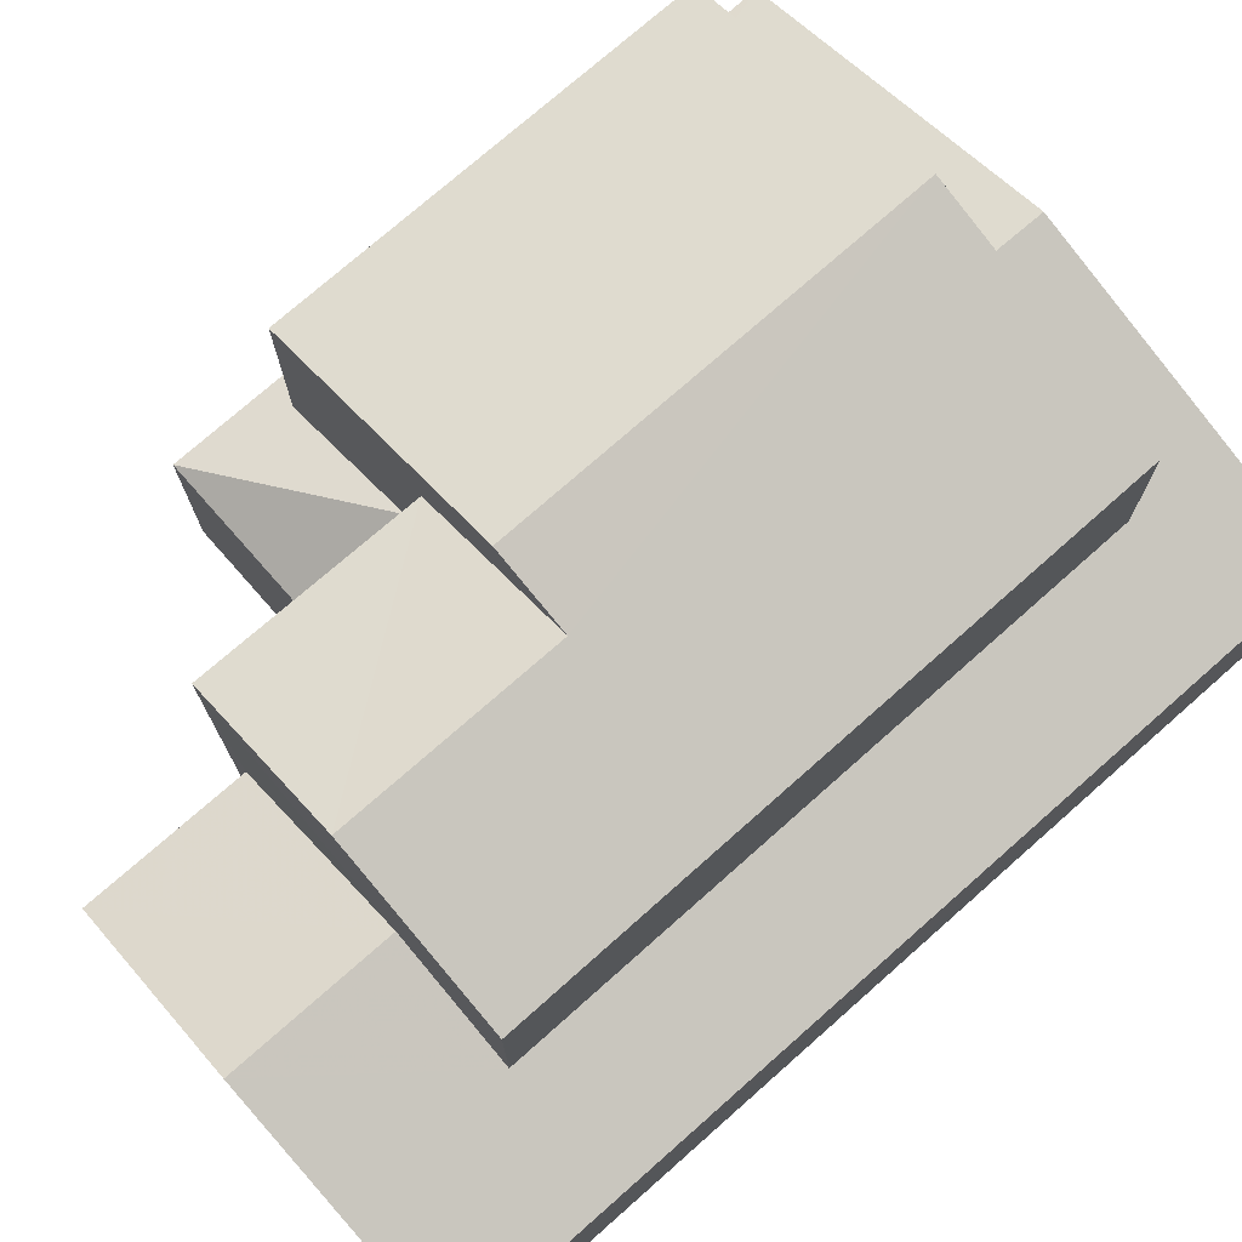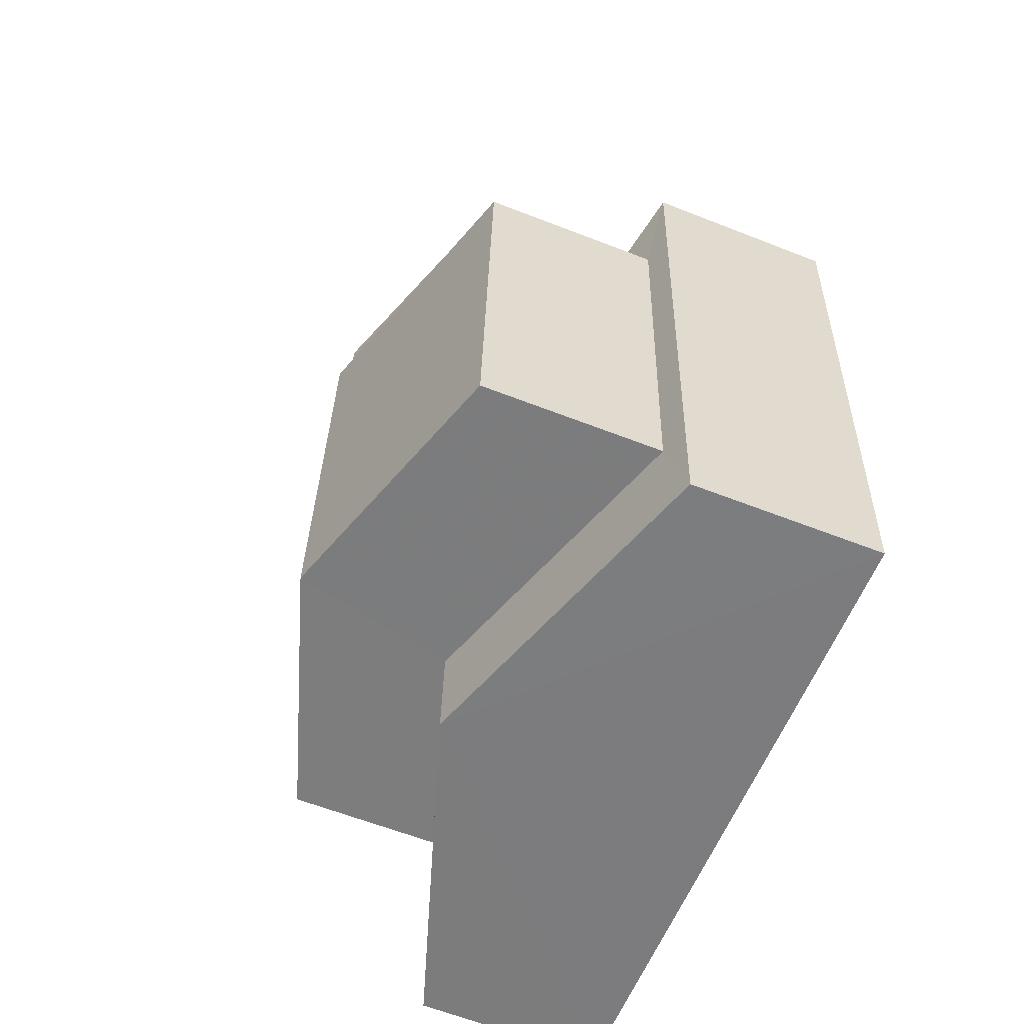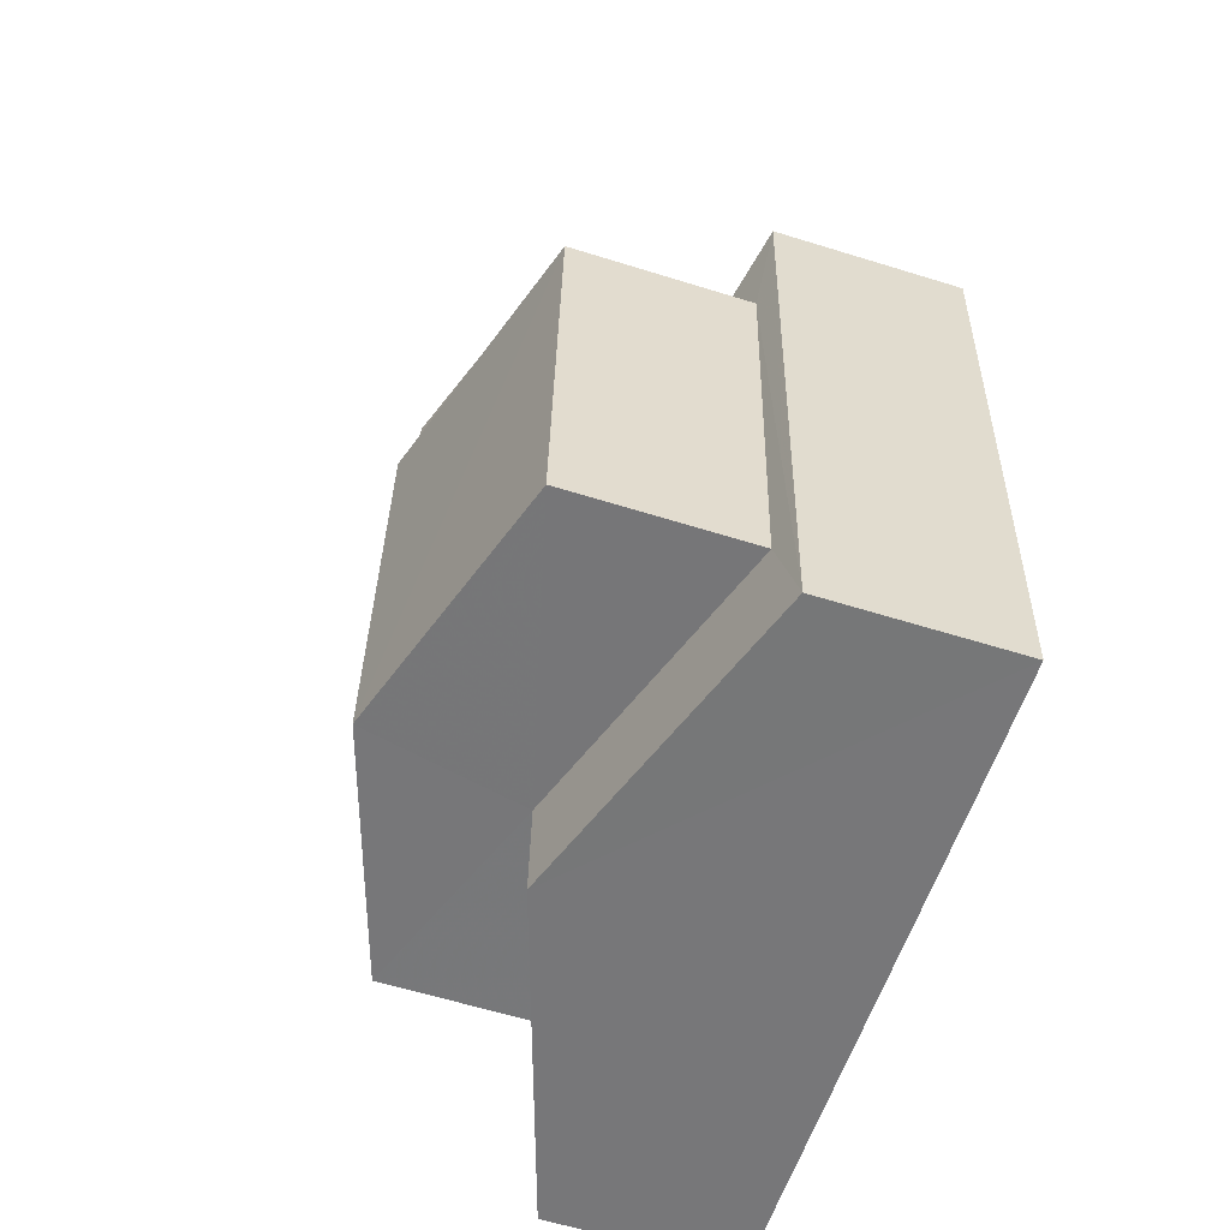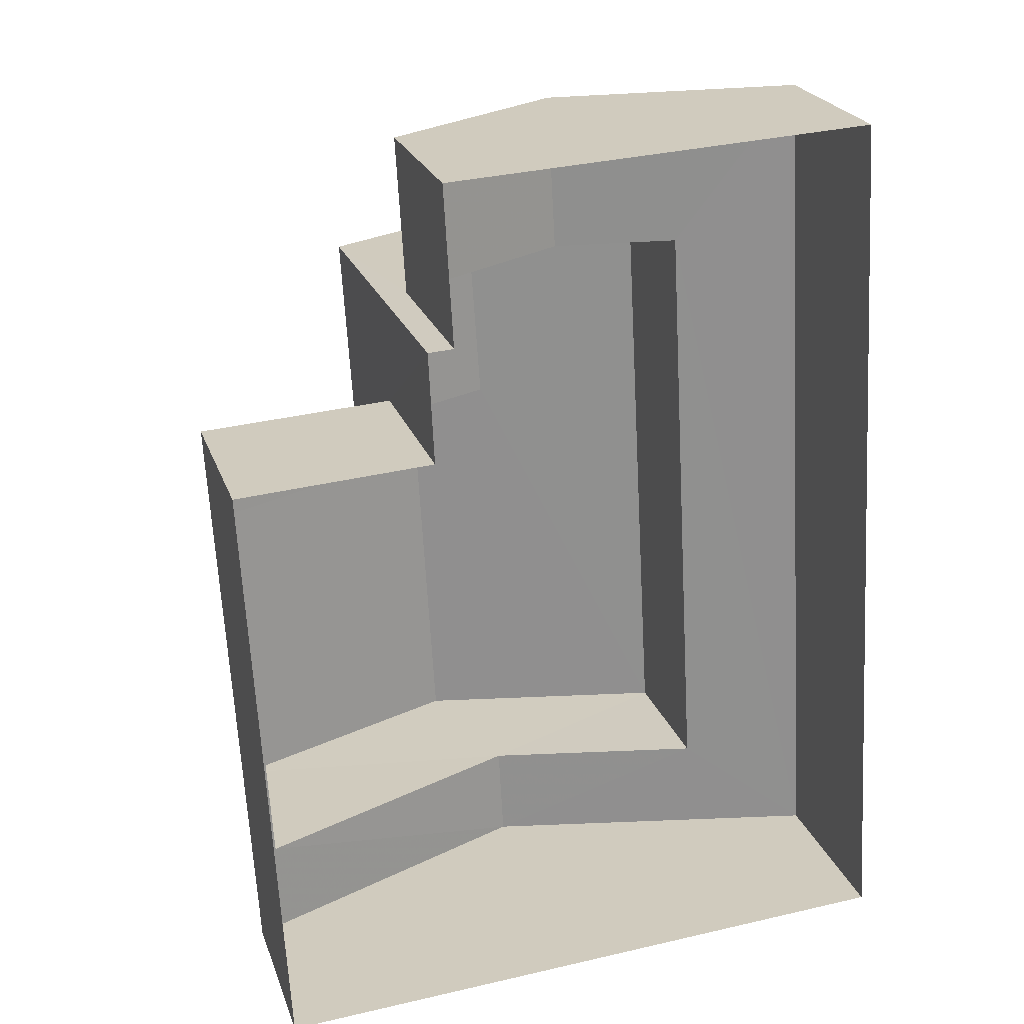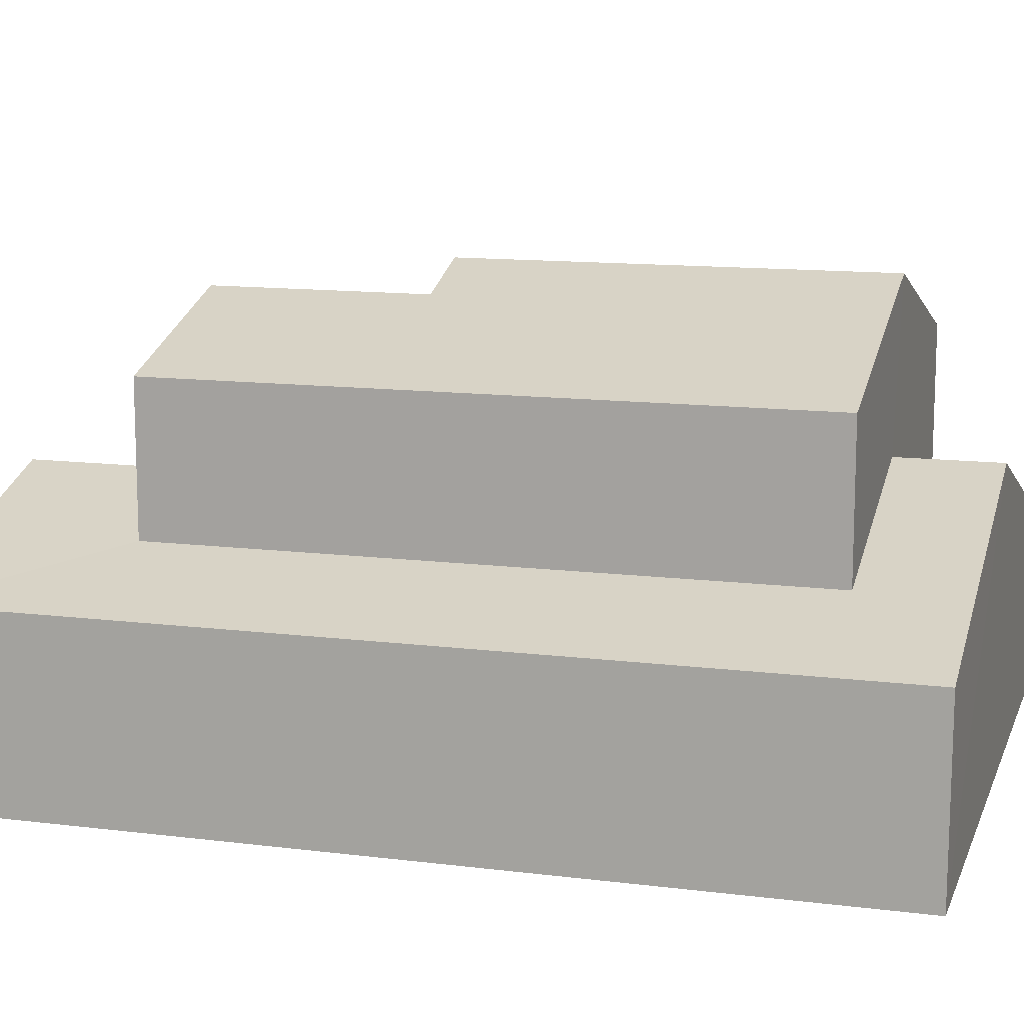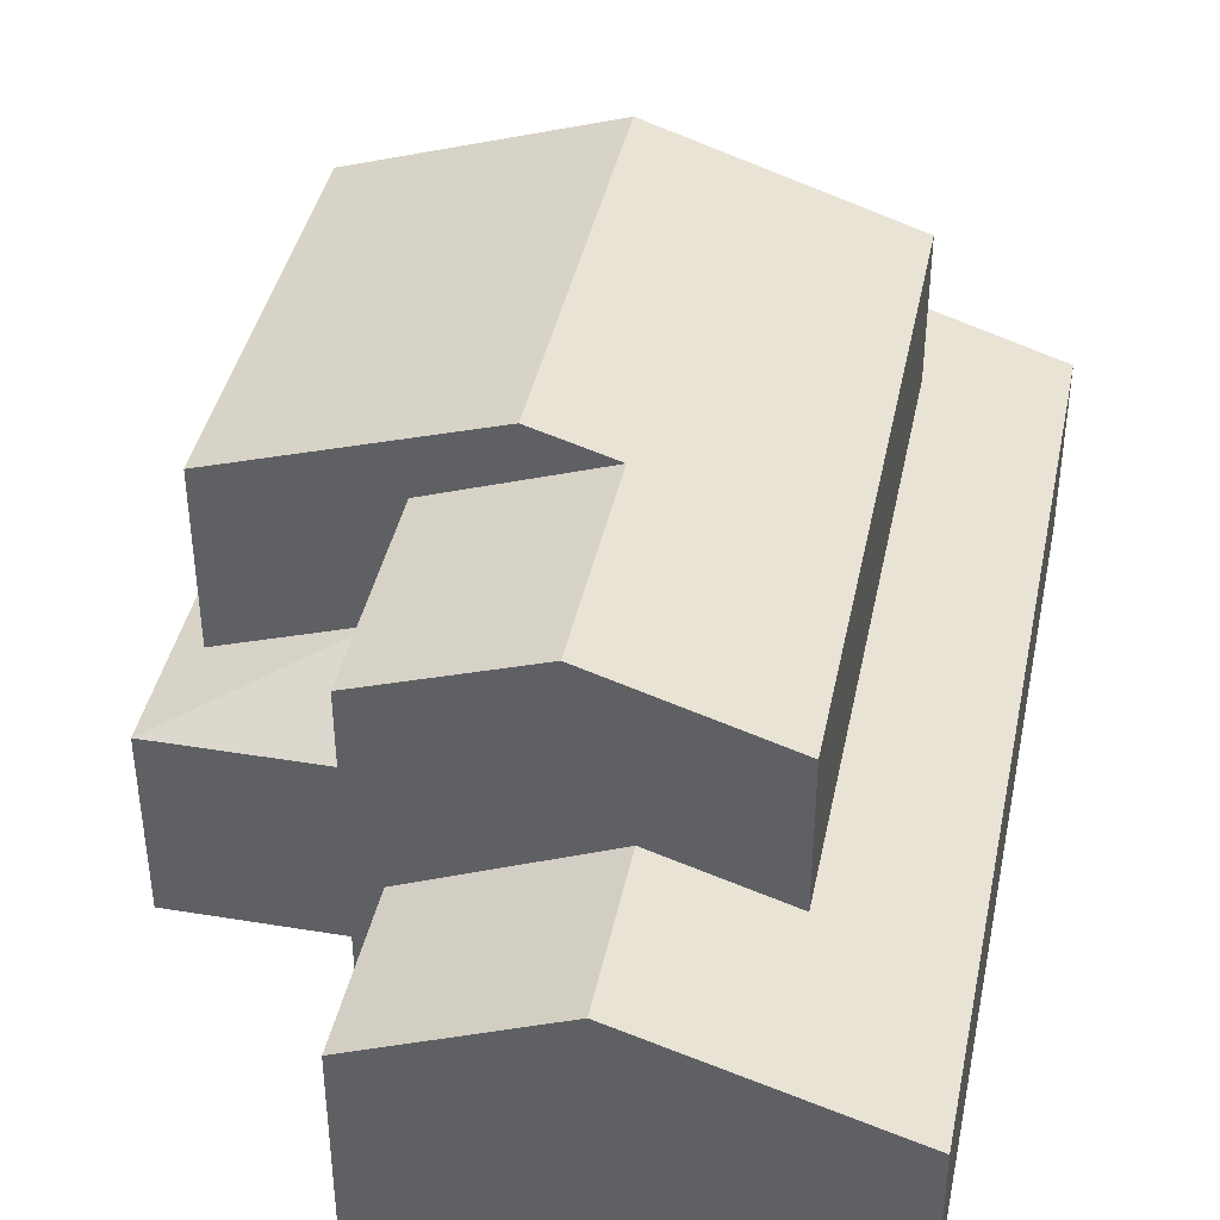
<metadata>
{"format":"obj","ext":"obj","renderer":"f3d","projection":"perspective","resolution":1024,"background":"white","views":[{"elev":74.8,"azim":-134.8,"up":"+Z"},{"elev":-62.1,"azim":68.3,"up":"+Y"},{"elev":-60.4,"azim":72.4,"up":"+Y"},{"elev":23.4,"azim":163.0,"up":"+Y"},{"elev":12.5,"azim":-77.0,"up":"+Z"},{"elev":41.0,"azim":-171.8,"up":"+Z"}]}
</metadata>
<code>
v -3.163e+05 4.052e+04 3.888
v -3.163e+05 4.051e+04 3.885
v -3.163e+05 4.052e+04 3.89
v -3.163e+05 4.051e+04 3.891
v -3.163e+05 4.052e+04 3.891
v -3.163e+05 4.052e+04 3.895
v -3.163e+05 4.052e+04 3.892
v -3.163e+05 4.052e+04 3.891
v -3.163e+05 4.052e+04 6.971
v -3.163e+05 4.052e+04 7.92
v -3.163e+05 4.052e+04 6.969
v -3.163e+05 4.052e+04 7.92
v -3.163e+05 4.052e+04 7.125
v -3.163e+05 4.051e+04 6.966
v -3.163e+05 4.051e+04 7.123
v -3.163e+05 4.051e+04 8.788
v -3.163e+05 4.051e+04 8.789
v -3.163e+05 4.052e+04 8.304
v -3.163e+05 4.052e+04 6.972
v -3.163e+05 4.052e+04 8.305
v -3.163e+05 4.052e+04 6.971
v -3.163e+05 4.051e+04 11.43
v -3.163e+05 4.051e+04 10.07
v -3.163e+05 4.052e+04 10.07
v -3.163e+05 4.052e+04 11.44
v -3.163e+05 4.052e+04 10.07
v -3.163e+05 4.052e+04 10.07
v -3.163e+05 4.052e+04 11.02
v -3.163e+05 4.052e+04 11.02
v -3.163e+05 4.051e+04 10.07
v -3.163e+05 4.052e+04 10.07
v -3.163e+05 4.052e+04 7.634
v -3.163e+05 4.051e+04 7.631
v -3.163e+05 4.052e+04 6.976
v -3.163e+05 4.051e+04 6.971
f 1 2 3
f 2 4 3
f 5 6 7
f 3 4 6
f 8 3 5
f 5 3 6
f 9 10 11
f 9 12 10
f 11 10 13
f 11 13 14
f 15 16 14
f 15 17 16
f 13 15 14
f 18 19 20
f 18 21 19
f 22 23 24
f 25 22 24
f 26 27 28
f 29 26 28
f 22 29 30
f 30 29 31
f 22 25 29
f 31 29 28
f 18 20 32
f 17 33 16
f 20 34 32
f 16 33 35
f 32 34 35
f 33 32 35
f 15 13 24
f 23 15 24
f 5 7 19
f 21 5 19
f 3 8 9
f 8 27 9
f 9 26 12
f 9 27 26
f 19 7 20
f 7 6 20
f 6 34 20
f 31 32 33
f 30 31 33
f 4 35 34
f 6 4 34
f 11 2 1
f 11 14 2
f 8 5 21
f 8 21 27
f 27 18 28
f 18 32 31
f 18 31 28
f 27 21 18
f 9 11 1
f 3 9 1
f 30 33 17
f 30 17 22
f 17 23 22
f 17 15 23
f 35 4 16
f 4 2 16
f 2 14 16
f 13 10 24
f 24 26 25
f 25 26 29
f 10 12 26
f 10 26 24

</code>
